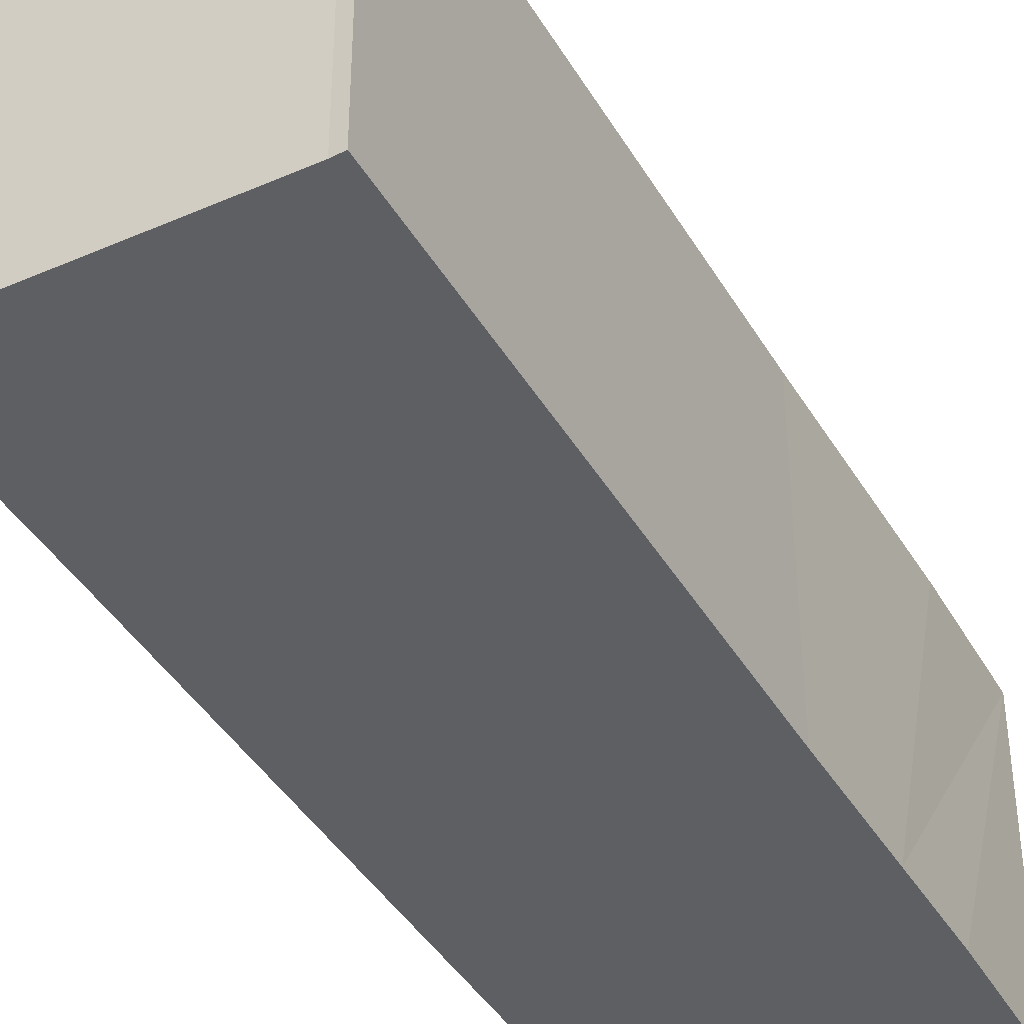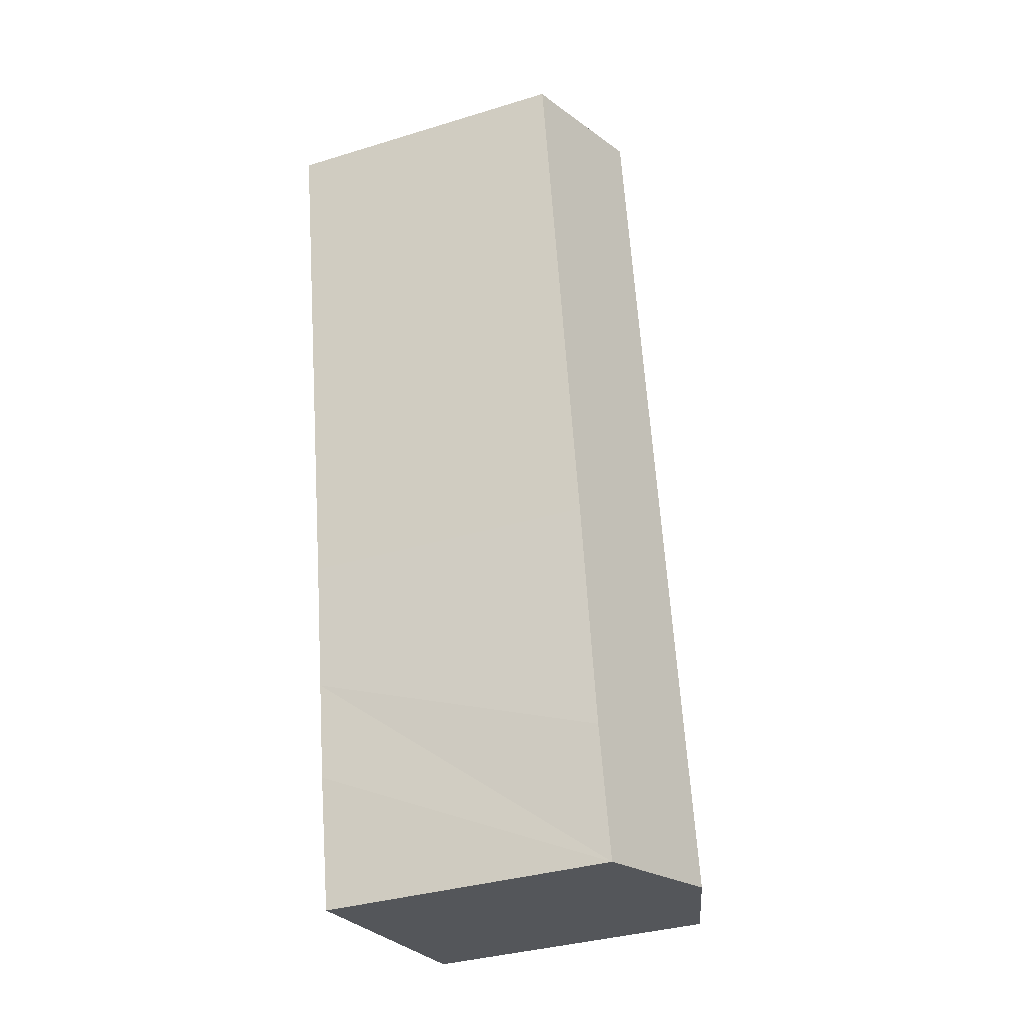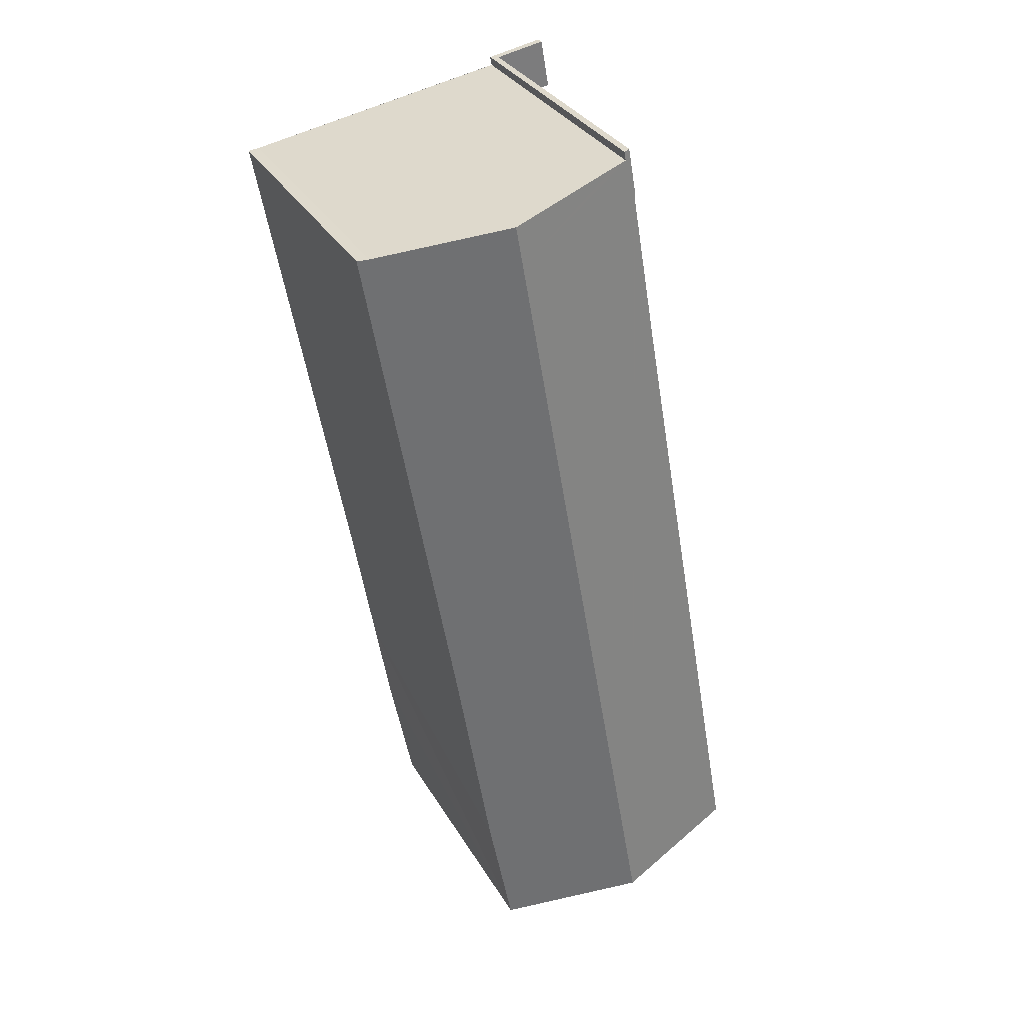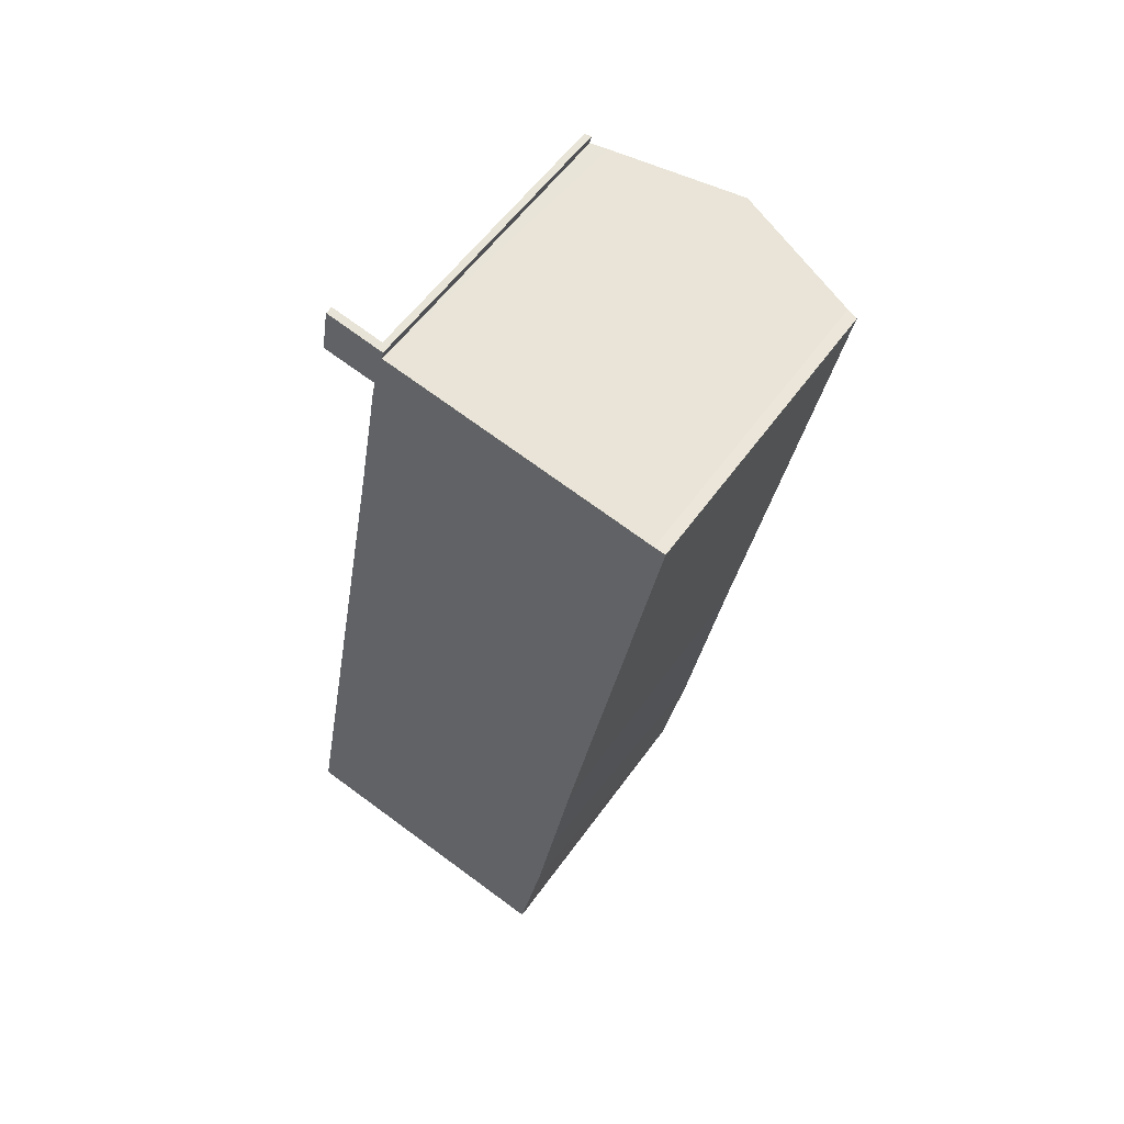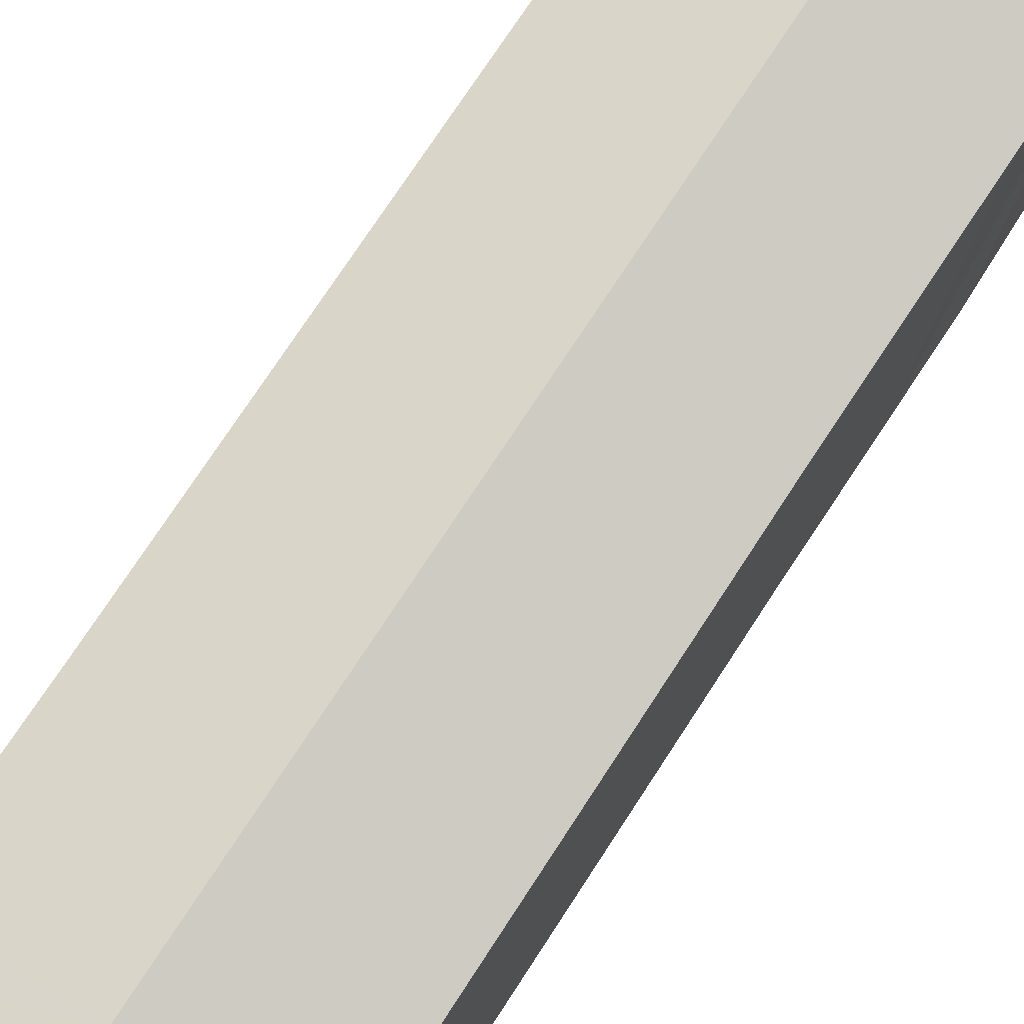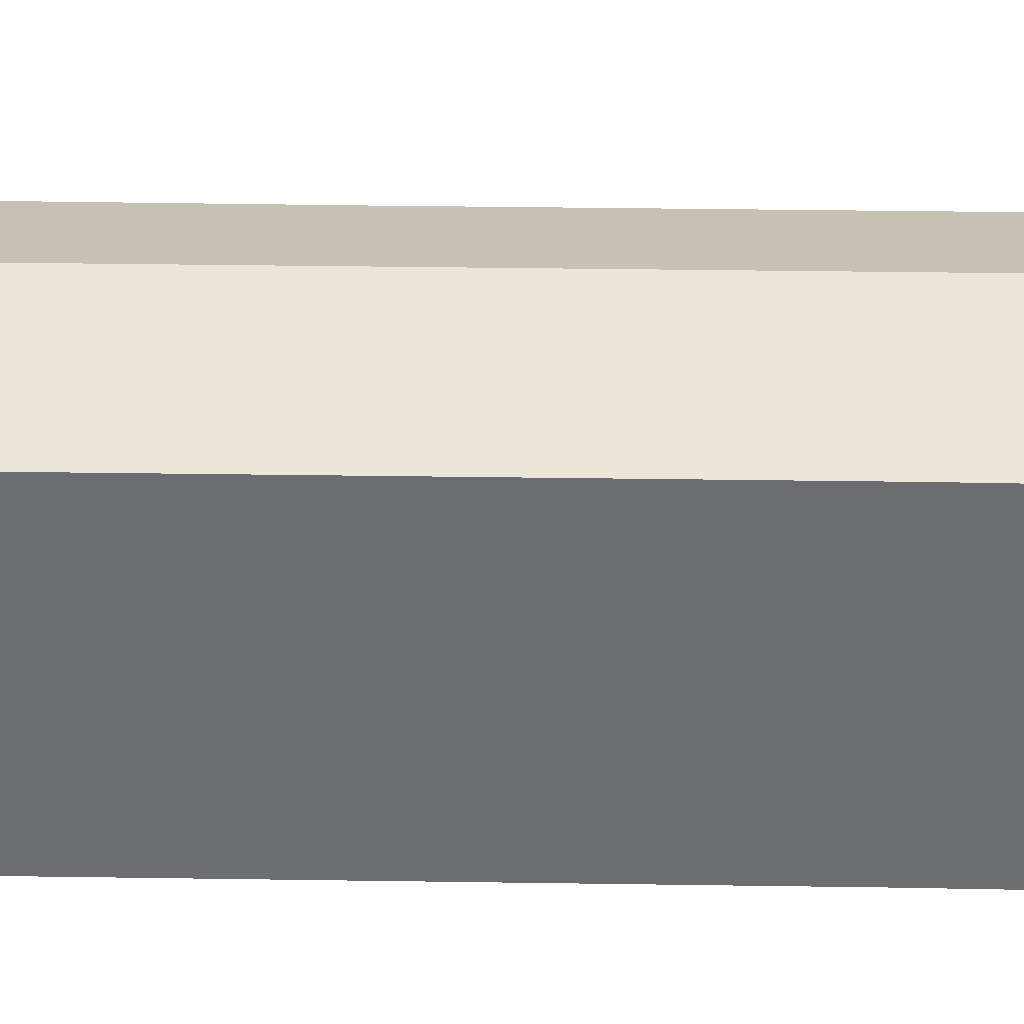
<metadata>
{"format":"obj","ext":"obj","renderer":"f3d","projection":"perspective","resolution":1024,"background":"white","views":[{"elev":-41.3,"azim":38.1,"up":"+Y"},{"elev":-35.3,"azim":112.1,"up":"+Z"},{"elev":32.6,"azim":154.1,"up":"+Z"},{"elev":56.1,"azim":34.9,"up":"+Z"},{"elev":74.0,"azim":43.1,"up":"+Y"},{"elev":35.9,"azim":-78.8,"up":"+Y"}]}
</metadata>
<code>
v  9.155 0.472 52.3
v  9.498 0.472 55.4
v  9.698 0.472 55.36
v  8.27 0.472 55.63
v  6.511 0.472 55.96
v  5.979 0.472 52.86
v  6.511 -3.426e-15 55.96
v  8.27 -3.406e-15 55.63
v  9.498 -3.392e-15 55.4
v  9.698 -3.39e-15 55.36
v  9.155 -3.203e-15 52.3
v  5.979 -3.237e-15 52.86
v  18.1 21.3 50.61
v  11 18.88 54.56
v  18.56 21.3 53.2
v  9.98 18.56 54.72
v  8.829 21.3 -1.555
v  9.239 18.46 52.29
v  9.23 18.46 52.21
v  9.175 18.47 51.78
v  9.154 18.46 51.79
v  8.406 18.47 47.42
v  7.526 18.48 42.27
v  3.175 18.48 17.83
v  0 18.48 1.132e-15
v  9.698 18.44 55.36
v  10.09 18.56 55.28
v  9.155 18.44 52.3
v  26.82 18.51 49.03
v  26.6 18.73 51.76
v  27.29 18.51 51.68
v  21.57 18.51 19.42
v  20.2 18.48 11.29
v  19.17 18.47 5.18
v  9.983 20.93 -1.758
v  17.56 18.51 -3.092
v  0 0 0
v  3.175 -1.092e-15 17.83
v  7.526 -2.588e-15 42.27
v  8.406 -2.903e-15 47.42
v  9.154 -3.171e-15 51.79
v  9.175 -3.171e-15 51.78
v  9.239 -3.202e-15 52.29
v  9.23 -3.197e-15 52.21
v  10.09 -3.385e-15 55.28
v  9.98 -3.351e-15 54.72
v  26.6 -3.169e-15 51.76
v  11 -3.341e-15 54.56
v  18.56 -3.258e-15 53.2
v  27.29 -3.165e-15 51.68
v  26.82 -3.002e-15 49.03
v  21.57 -1.189e-15 19.42
v  20.2 -6.914e-16 11.29
v  19.17 -3.172e-16 5.18
v  17.56 1.893e-16 -3.092
v  9.983 1.076e-16 -1.758
v  8.829 9.522e-17 -1.555
g defaultobject
f 1 2 3
f 2 1 4
f 4 1 5
f 5 1 6
f 7 4 5
f 4 7 8
f 4 8 2
f 2 8 9
f 2 9 3
f 3 9 10
f 10 1 3
f 1 10 11
f 11 6 1
f 6 11 12
f 12 5 6
f 5 12 7
f 9 11 10
f 11 9 8
f 11 8 7
f 11 7 12
f 13 14 15
f 14 13 16
f 17 18 13
f 18 17 19
f 19 17 20
f 20 17 21
f 21 17 22
f 22 17 23
f 23 17 24
f 24 17 25
f 16 26 27
f 26 16 28
f 28 16 18
f 18 16 13
f 29 30 31
f 30 29 13
f 13 29 17
f 17 29 32
f 17 32 33
f 17 33 34
f 17 34 35
f 35 34 36
f 13 15 30
f 11 26 28
f 26 11 10
f 37 24 25
f 24 37 38
f 24 38 23
f 23 38 39
f 23 39 22
f 22 39 21
f 21 39 40
f 21 40 41
f 42 19 20
f 19 42 18
f 18 42 43
f 43 42 44
f 26 45 27
f 45 26 10
f 46 14 16
f 14 46 15
f 15 46 30
f 30 46 47
f 47 46 48
f 47 48 49
f 47 31 30
f 31 47 50
f 21 42 20
f 42 21 41
f 45 16 27
f 16 45 46
f 50 29 31
f 29 50 32
f 32 50 51
f 32 51 52
f 32 52 33
f 33 52 34
f 34 52 53
f 34 53 36
f 36 53 54
f 36 54 55
f 55 35 36
f 35 55 17
f 17 55 25
f 25 55 37
f 37 55 56
f 37 56 57
f 43 28 18
f 28 43 11
f 48 42 49
f 42 48 44
f 44 48 43
f 43 48 11
f 11 48 46
f 11 46 10
f 10 46 45
f 54 56 55
f 56 54 57
f 57 54 37
f 37 54 38
f 38 54 53
f 38 53 52
f 38 52 51
f 38 51 39
f 39 51 40
f 40 51 50
f 40 50 42
f 40 42 41
f 42 50 47
f 42 47 49

</code>
